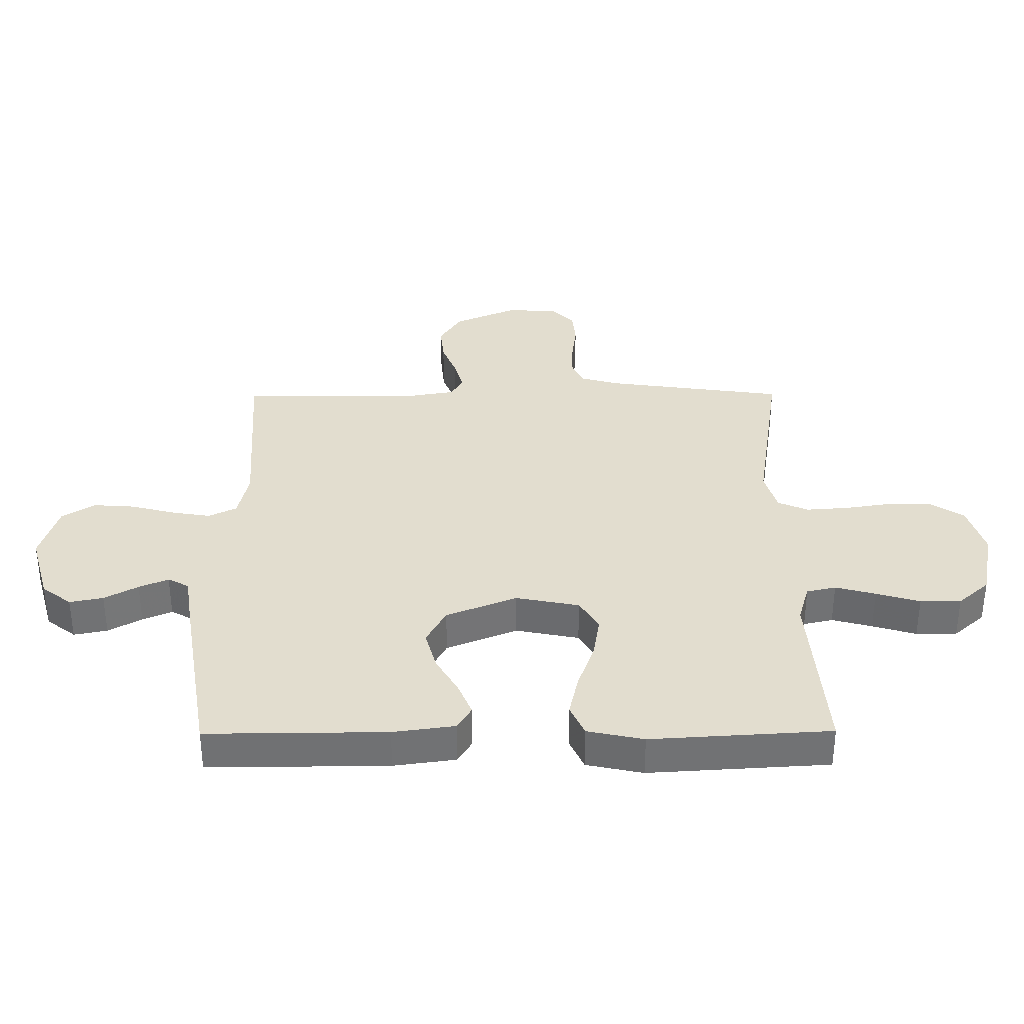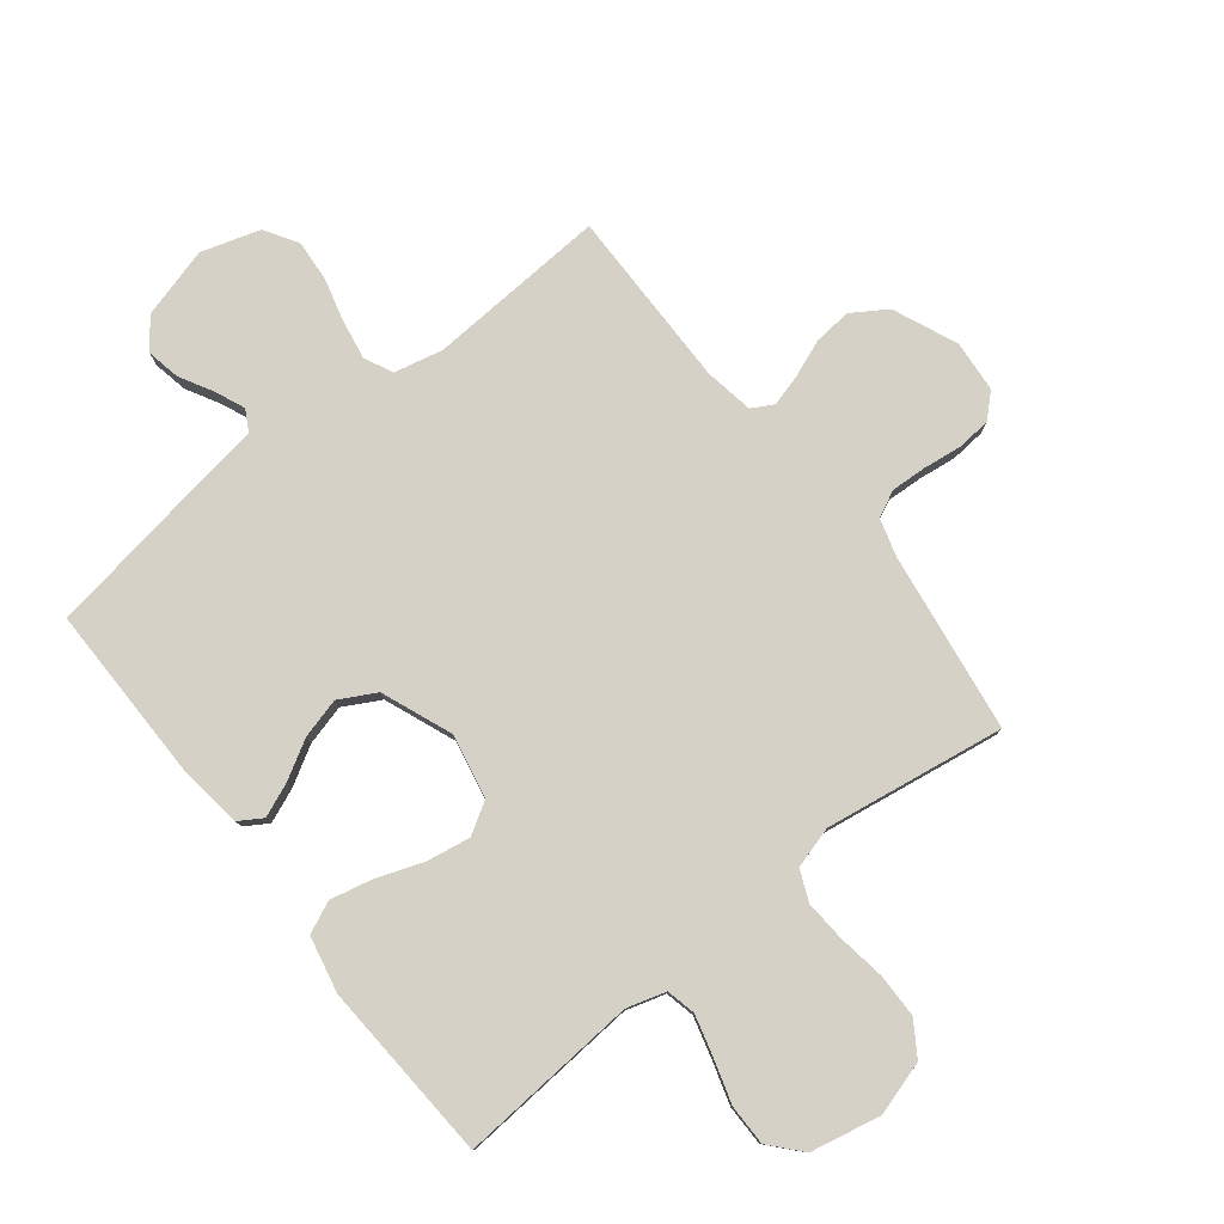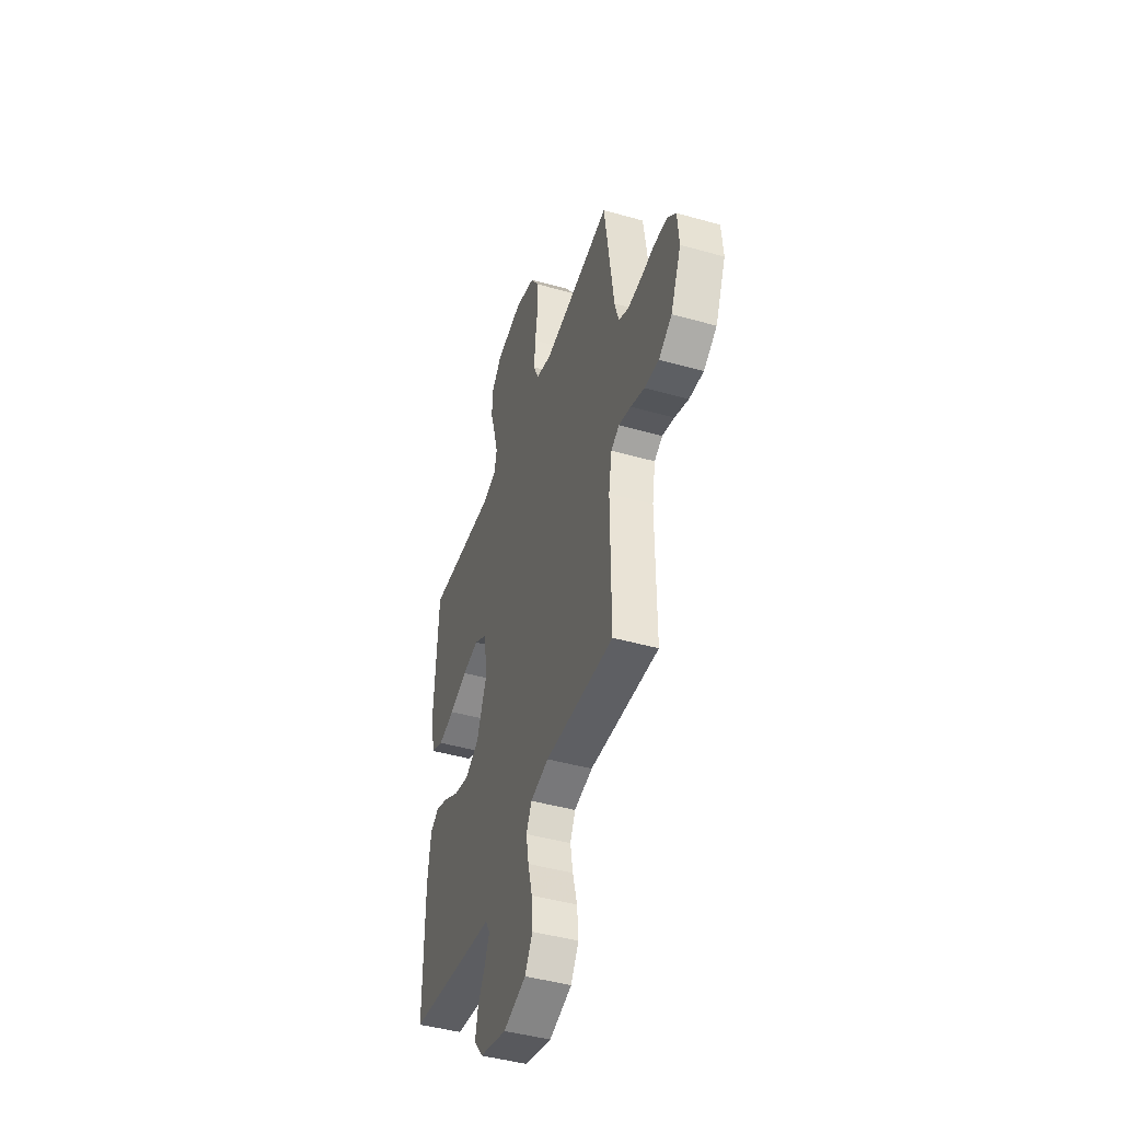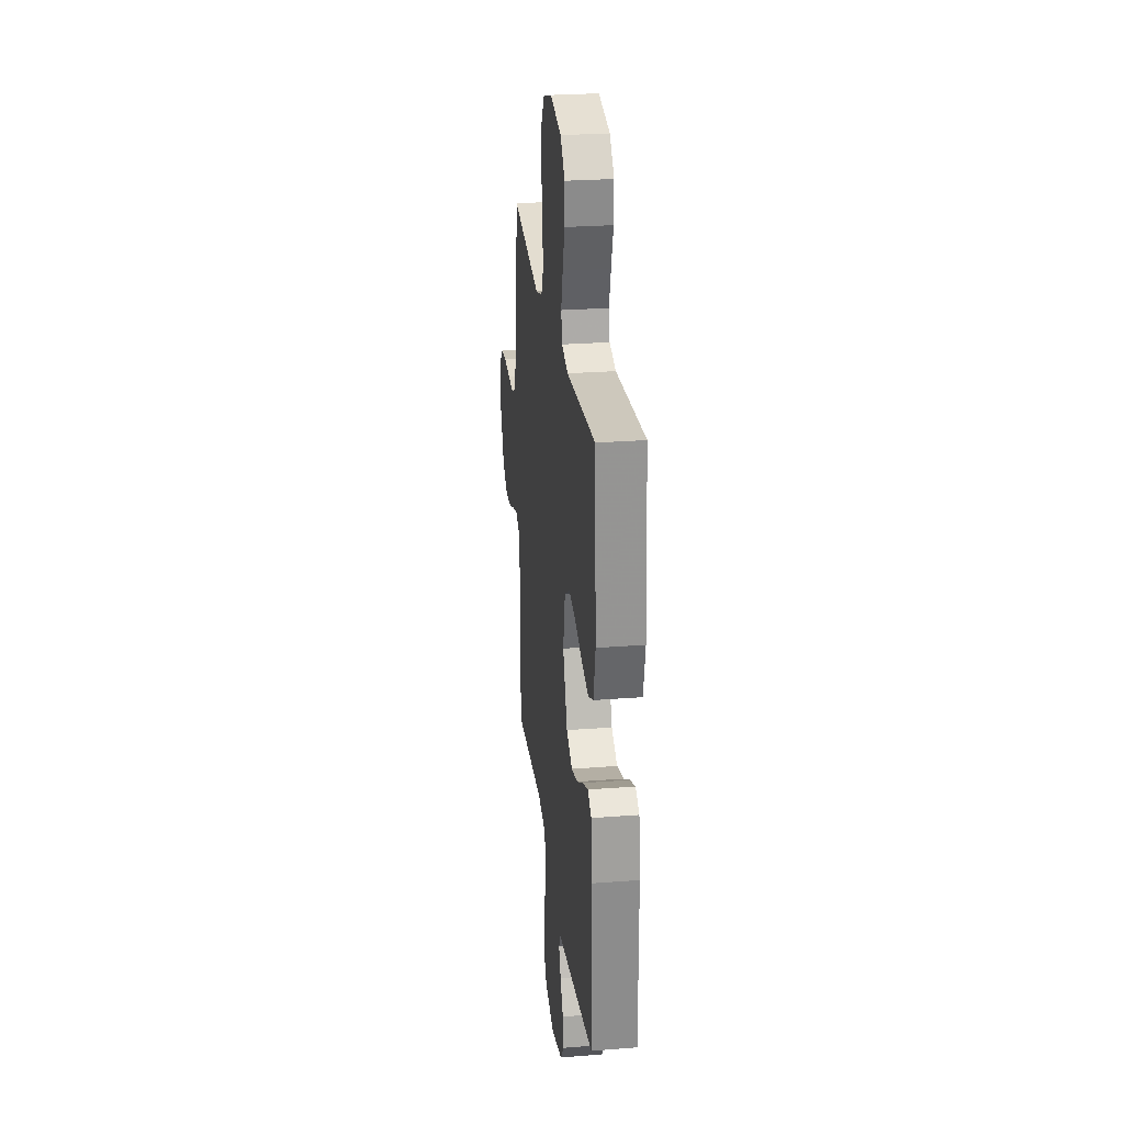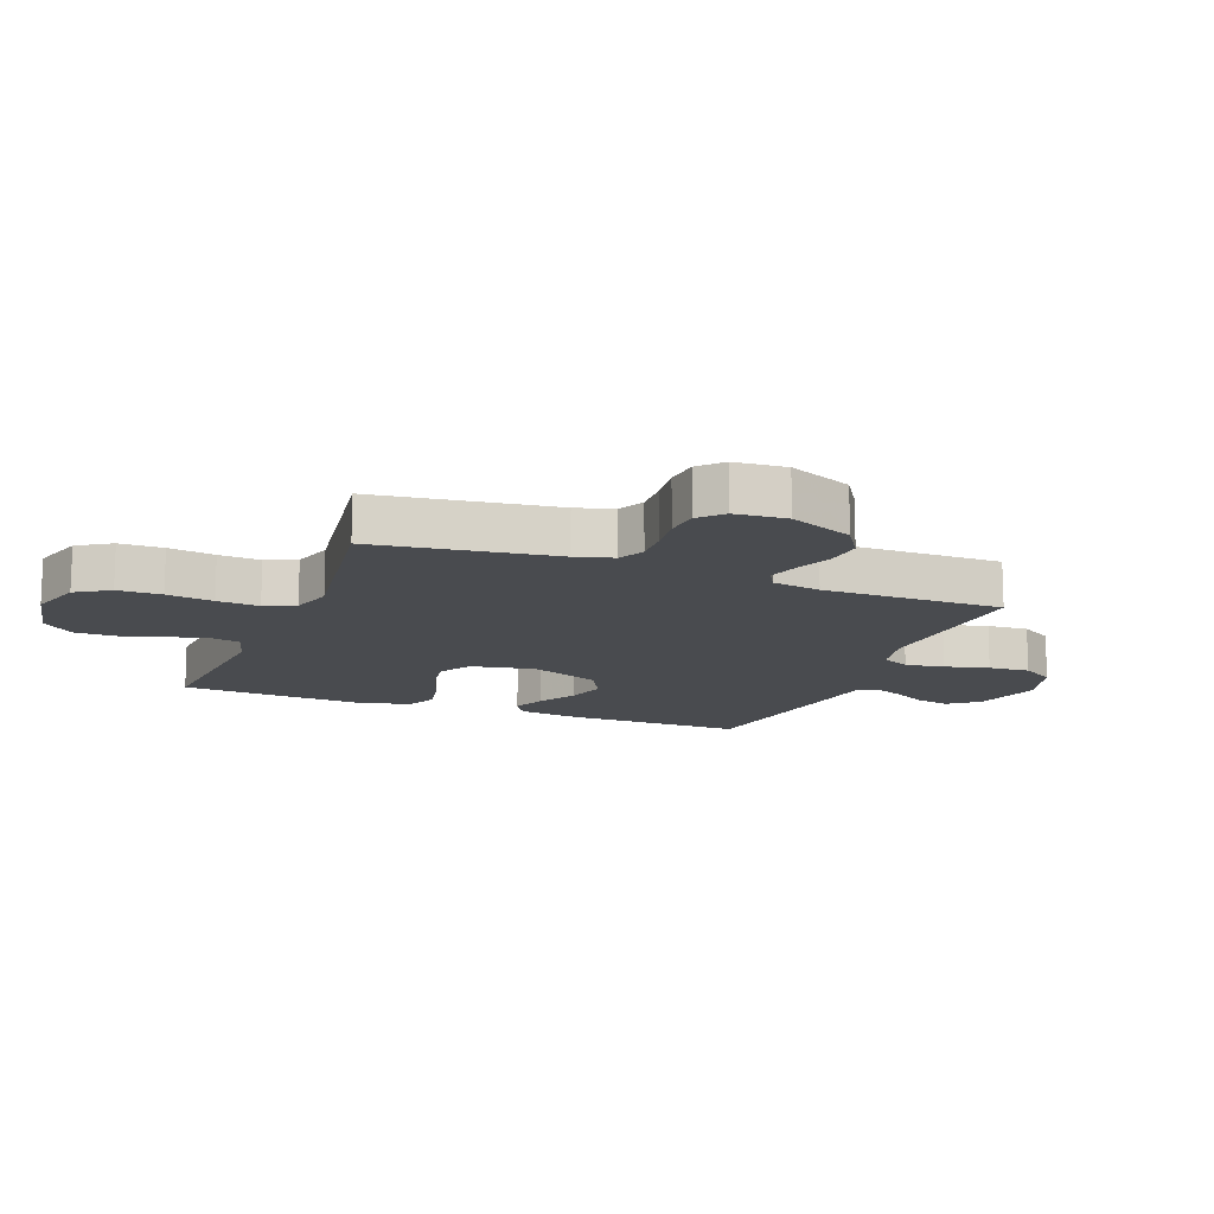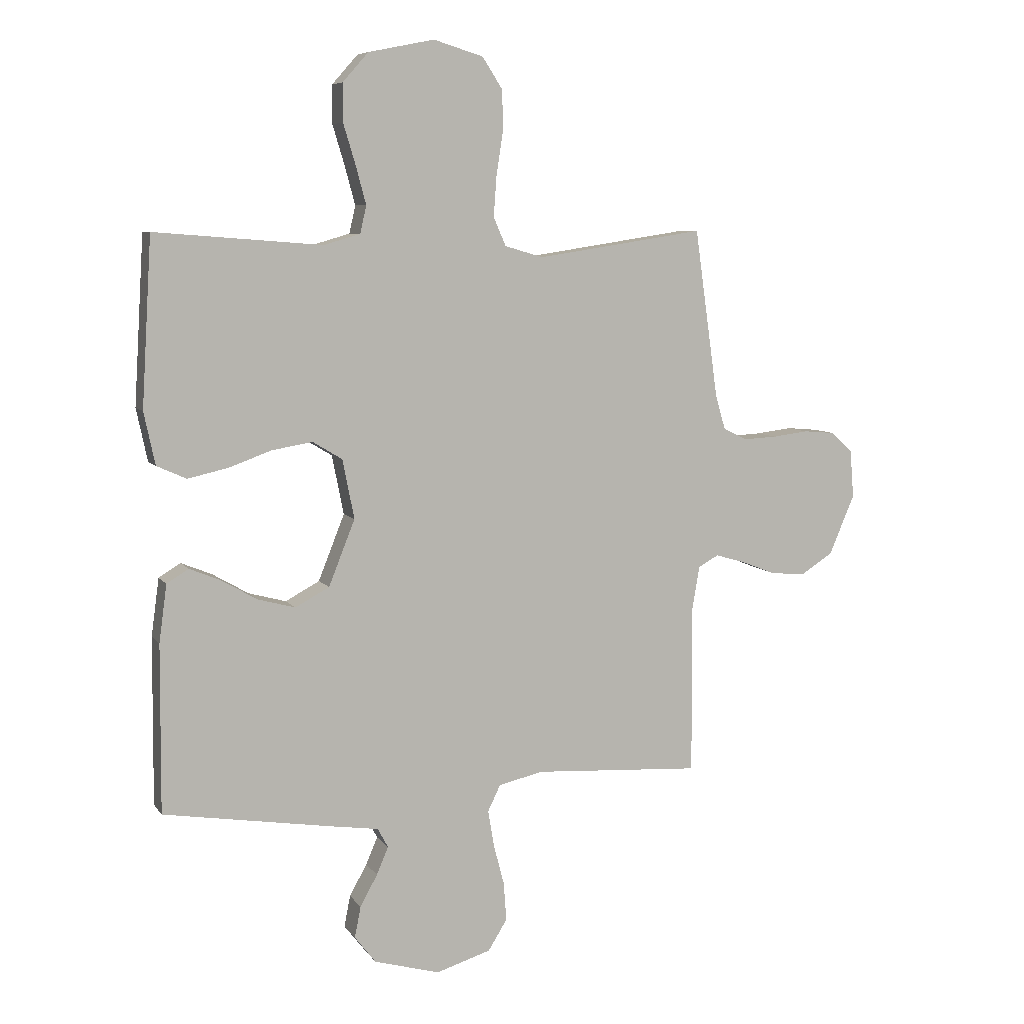
<metadata>
{"format":"obj","ext":"obj","renderer":"f3d","projection":"perspective","resolution":1024,"background":"white","views":[{"elev":34.9,"azim":-90.4,"up":"+Y"},{"elev":79.1,"azim":-38.2,"up":"+Y"},{"elev":-45.1,"azim":71.9,"up":"+Z"},{"elev":26.6,"azim":-96.9,"up":"+Z"},{"elev":-13.7,"azim":68.6,"up":"+Y"},{"elev":7.3,"azim":-19.6,"up":"+Z"}]}
</metadata>
<code>
v -0.5 0.07 -0.5
v -0.498 0.07 -0.2
v -0.484 0.07 -0.097
v -0.445 0.07 -0.073
v -0.389 0.07 -0.096
v -0.325 0.07 -0.133
v -0.258 0.07 -0.151
v -0.197 0.07 -0.118
v -0.15 0.07 0
v -0.171 0.07 0.106
v -0.224 0.07 0.138
v -0.296 0.07 0.126
v -0.374 0.07 0.098
v -0.445 0.07 0.082
v -0.498 0.07 0.106
v -0.518 0.07 0.2
v -0.5 0.07 0.5
v -0.2 0.07 0.477
v -0.135 0.07 0.496
v -0.124 0.07 0.545
v -0.142 0.07 0.612
v -0.164 0.07 0.685
v -0.164 0.07 0.753
v -0.118 0.07 0.805
v 0 0.07 0.829
v 0.089 0.07 0.802
v 0.125 0.07 0.746
v 0.126 0.07 0.673
v 0.114 0.07 0.595
v 0.109 0.07 0.525
v 0.131 0.07 0.474
v 0.2 0.07 0.454
v 0.5 0.07 0.5
v 0.542 0.07 0.2
v 0.56 0.07 0.137
v 0.604 0.07 0.116
v 0.663 0.07 0.119
v 0.727 0.07 0.127
v 0.784 0.07 0.122
v 0.822 0.07 0.086
v 0.829 0.07 0
v 0.783 0.07 -0.107
v 0.725 0.07 -0.144
v 0.662 0.07 -0.138
v 0.601 0.07 -0.114
v 0.548 0.07 -0.099
v 0.512 0.07 -0.119
v 0.498 0.07 -0.2
v 0.5 0.07 -0.5
v 0.2 0.07 -0.482
v 0.12 0.07 -0.5
v 0.097 0.07 -0.547
v 0.108 0.07 -0.612
v 0.127 0.07 -0.685
v 0.132 0.07 -0.754
v 0.098 0.07 -0.809
v 0 0.07 -0.839
v -0.118 0.07 -0.806
v -0.156 0.07 -0.757
v -0.145 0.07 -0.701
v -0.114 0.07 -0.645
v -0.093 0.07 -0.596
v -0.112 0.07 -0.561
v -0.2 0.07 -0.548
v -0.5 0 -0.5
v -0.498 0 -0.2
v -0.484 0 -0.097
v -0.445 0 -0.073
v -0.389 0 -0.096
v -0.325 0 -0.133
v -0.258 0 -0.151
v -0.197 0 -0.118
v -0.15 0 0
v -0.171 0 0.106
v -0.224 0 0.138
v -0.296 0 0.126
v -0.374 0 0.098
v -0.445 0 0.082
v -0.498 0 0.106
v -0.518 0 0.2
v -0.5 0 0.5
v -0.2 0 0.477
v -0.135 0 0.496
v -0.124 0 0.545
v -0.142 0 0.612
v -0.164 0 0.685
v -0.164 0 0.753
v -0.118 0 0.805
v 0 0 0.829
v 0.089 0 0.802
v 0.125 0 0.746
v 0.126 0 0.673
v 0.114 0 0.595
v 0.109 0 0.525
v 0.131 0 0.474
v 0.2 0 0.454
v 0.5 0 0.5
v 0.542 0 0.2
v 0.56 0 0.137
v 0.604 0 0.116
v 0.663 0 0.119
v 0.727 0 0.127
v 0.784 0 0.122
v 0.822 0 0.086
v 0.829 0 0
v 0.783 0 -0.107
v 0.725 0 -0.144
v 0.662 0 -0.138
v 0.601 0 -0.114
v 0.548 0 -0.099
v 0.512 0 -0.119
v 0.498 0 -0.2
v 0.5 0 -0.5
v 0.2 0 -0.482
v 0.12 0 -0.5
v 0.097 0 -0.547
v 0.108 0 -0.612
v 0.127 0 -0.685
v 0.132 0 -0.754
v 0.098 0 -0.809
v 0 0 -0.839
v -0.118 0 -0.806
v -0.156 0 -0.757
v -0.145 0 -0.701
v -0.114 0 -0.645
v -0.093 0 -0.596
v -0.112 0 -0.561
v -0.2 0 -0.548
f 4 5 6
f 3 4 6
f 2 3 6
f 1 2 6
f 64 1 6
f 63 64 6
f 62 63 6 7
f 59 60 61
f 58 59 61
f 57 58 61
f 56 57 61
f 55 56 61
f 54 55 61
f 53 54 61
f 52 53 61 62
f 62 7 8
f 52 62 8
f 51 52 8
f 48 49 50
f 51 8 9
f 50 51 9
f 48 50 9
f 47 48 9
f 43 44 45
f 42 43 45
f 41 42 45
f 40 41 45
f 39 40 45
f 38 39 45
f 37 38 45
f 36 37 45 46
f 47 9 10
f 46 47 10
f 36 46 10
f 35 36 10
f 32 33 34
f 35 10 11
f 34 35 11
f 32 34 11
f 31 32 11
f 27 28 29
f 26 27 29
f 25 26 29
f 24 25 29
f 23 24 29
f 22 23 29
f 21 22 29
f 20 21 29 30
f 19 20 30 31
f 16 17 18
f 15 16 18
f 14 15 18
f 13 14 18
f 12 13 18
f 18 19 31
f 12 18 31
f 11 12 31
f 70 69 68
f 70 68 67
f 70 67 66
f 70 66 65
f 70 65 128
f 70 128 127
f 71 70 127 126
f 125 124 123
f 125 123 122
f 125 122 121
f 125 121 120
f 125 120 119
f 125 119 118
f 125 118 117
f 126 125 117 116
f 72 71 126
f 72 126 116
f 72 116 115
f 114 113 112
f 73 72 115
f 73 115 114
f 73 114 112
f 73 112 111
f 109 108 107
f 109 107 106
f 109 106 105
f 109 105 104
f 109 104 103
f 109 103 102
f 109 102 101
f 110 109 101 100
f 74 73 111
f 74 111 110
f 74 110 100
f 74 100 99
f 98 97 96
f 75 74 99
f 75 99 98
f 75 98 96
f 75 96 95
f 93 92 91
f 93 91 90
f 93 90 89
f 93 89 88
f 93 88 87
f 93 87 86
f 93 86 85
f 94 93 85 84
f 95 94 84 83
f 82 81 80
f 82 80 79
f 82 79 78
f 82 78 77
f 82 77 76
f 95 83 82
f 95 82 76
f 95 76 75
f 1 65 66 2
f 2 66 67 3
f 3 67 68 4
f 4 68 69 5
f 5 69 70 6
f 6 70 71 7
f 7 71 72 8
f 8 72 73 9
f 9 73 74 10
f 10 74 75 11
f 11 75 76 12
f 12 76 77 13
f 13 77 78 14
f 14 78 79 15
f 15 79 80 16
f 16 80 81 17
f 17 81 82 18
f 18 82 83 19
f 19 83 84 20
f 20 84 85 21
f 21 85 86 22
f 22 86 87 23
f 23 87 88 24
f 24 88 89 25
f 25 89 90 26
f 26 90 91 27
f 27 91 92 28
f 28 92 93 29
f 29 93 94 30
f 30 94 95 31
f 31 95 96 32
f 32 96 97 33
f 33 97 98 34
f 34 98 99 35
f 35 99 100 36
f 36 100 101 37
f 37 101 102 38
f 38 102 103 39
f 39 103 104 40
f 40 104 105 41
f 41 105 106 42
f 42 106 107 43
f 43 107 108 44
f 44 108 109 45
f 45 109 110 46
f 46 110 111 47
f 47 111 112 48
f 48 112 113 49
f 49 113 114 50
f 50 114 115 51
f 51 115 116 52
f 52 116 117 53
f 53 117 118 54
f 54 118 119 55
f 55 119 120 56
f 56 120 121 57
f 57 121 122 58
f 58 122 123 59
f 59 123 124 60
f 60 124 125 61
f 61 125 126 62
f 62 126 127 63
f 63 127 128 64
f 64 128 65 1

</code>
